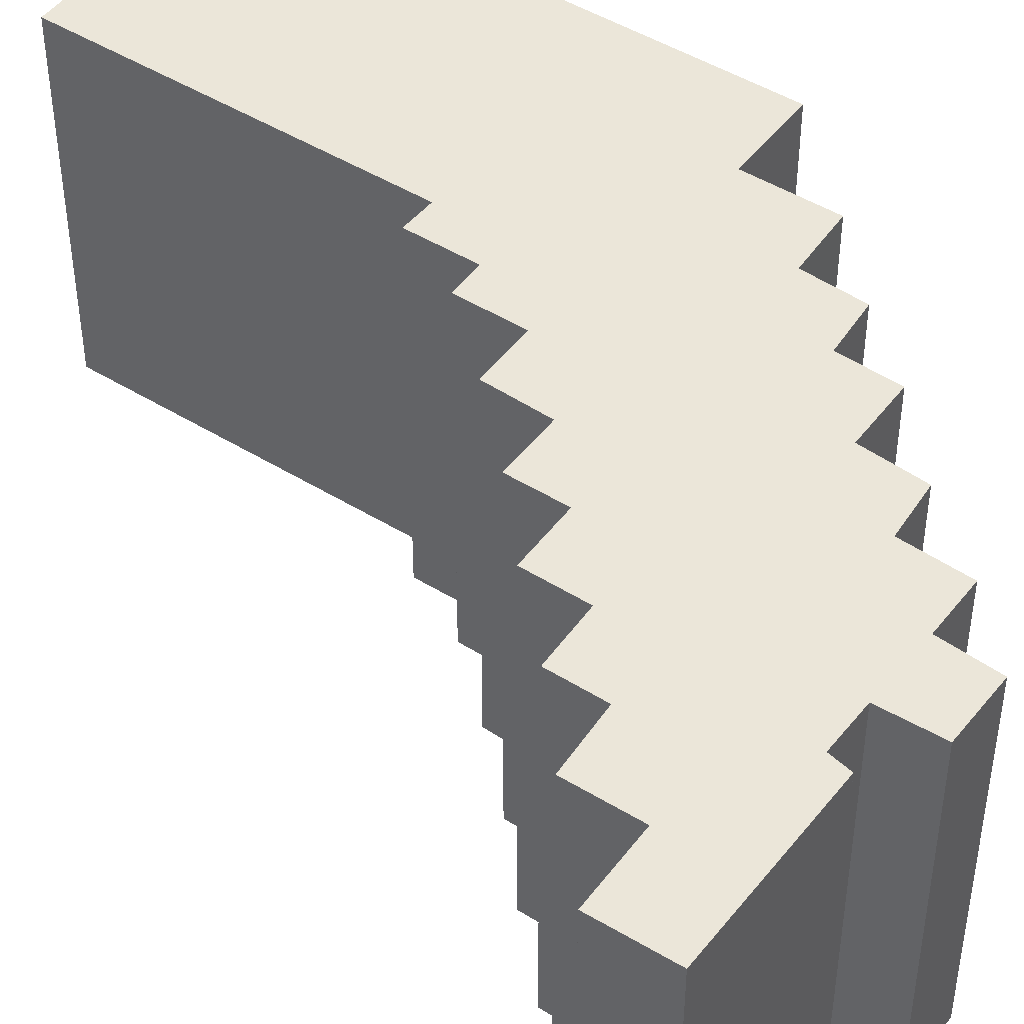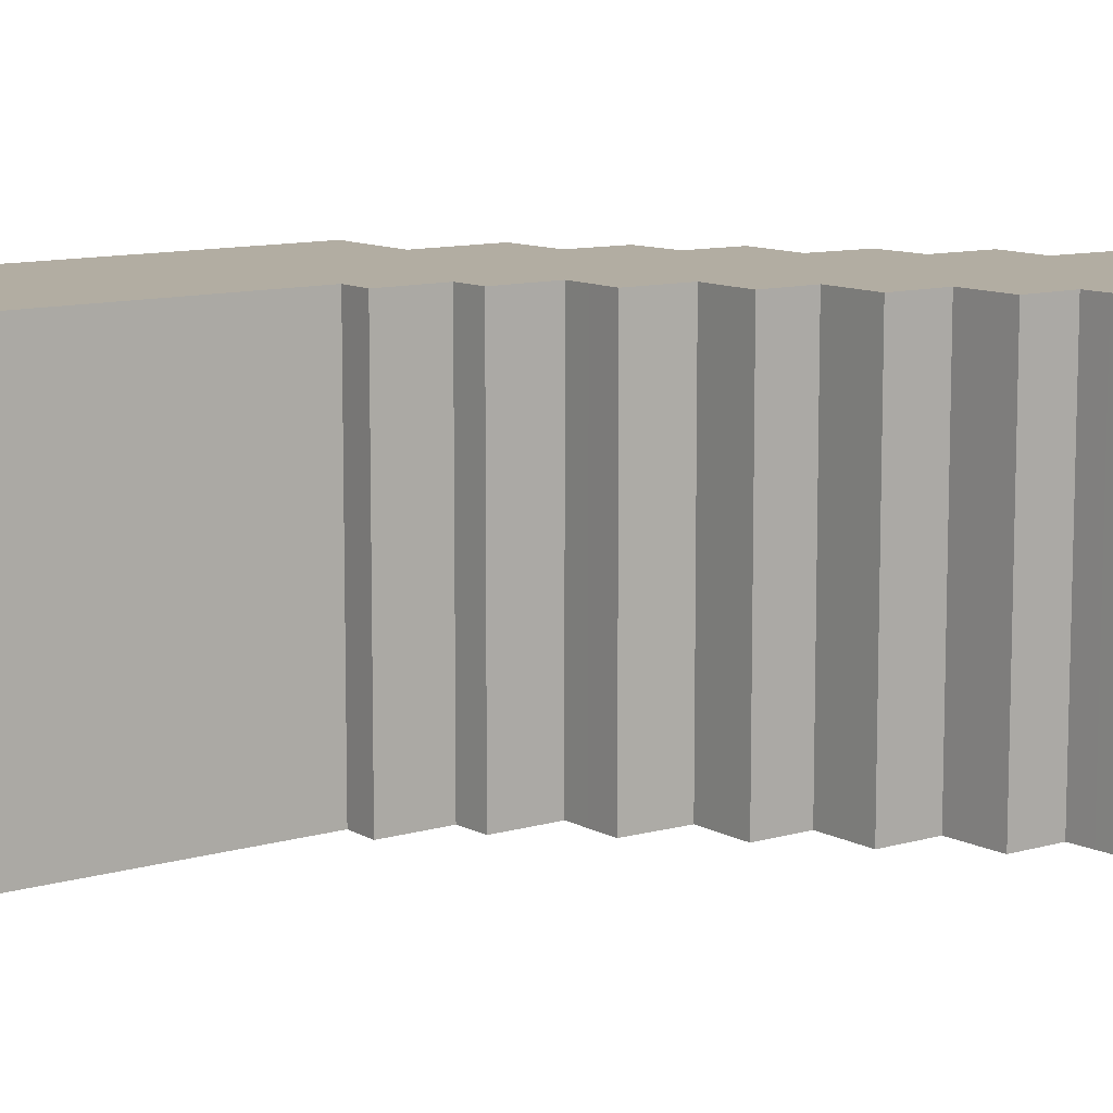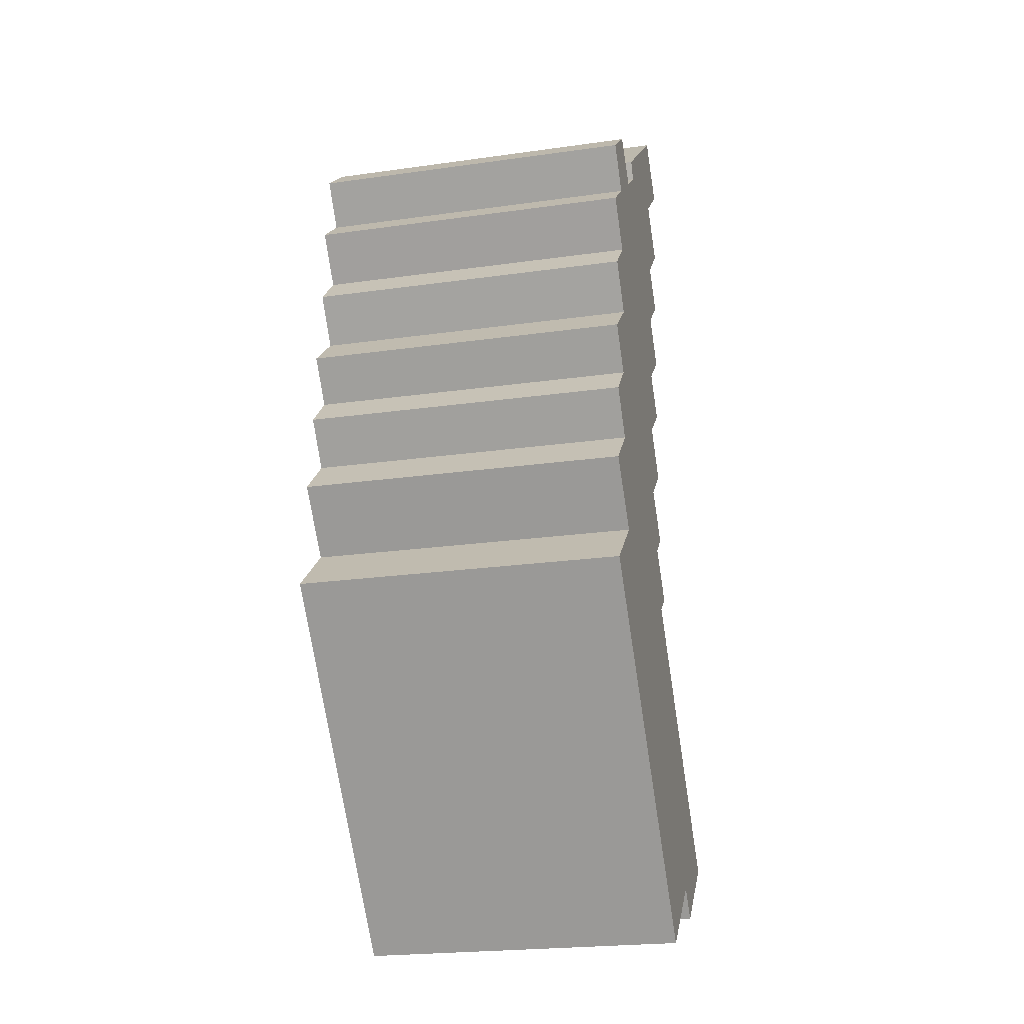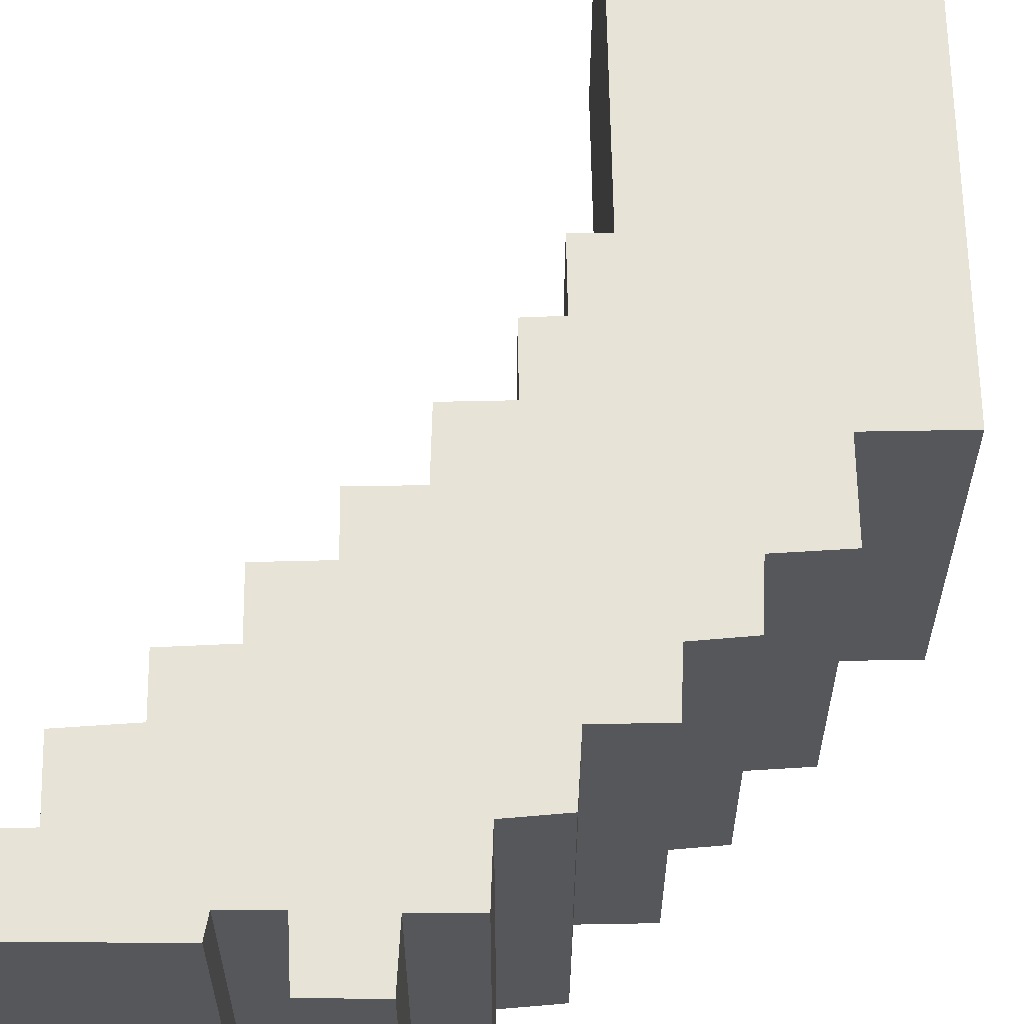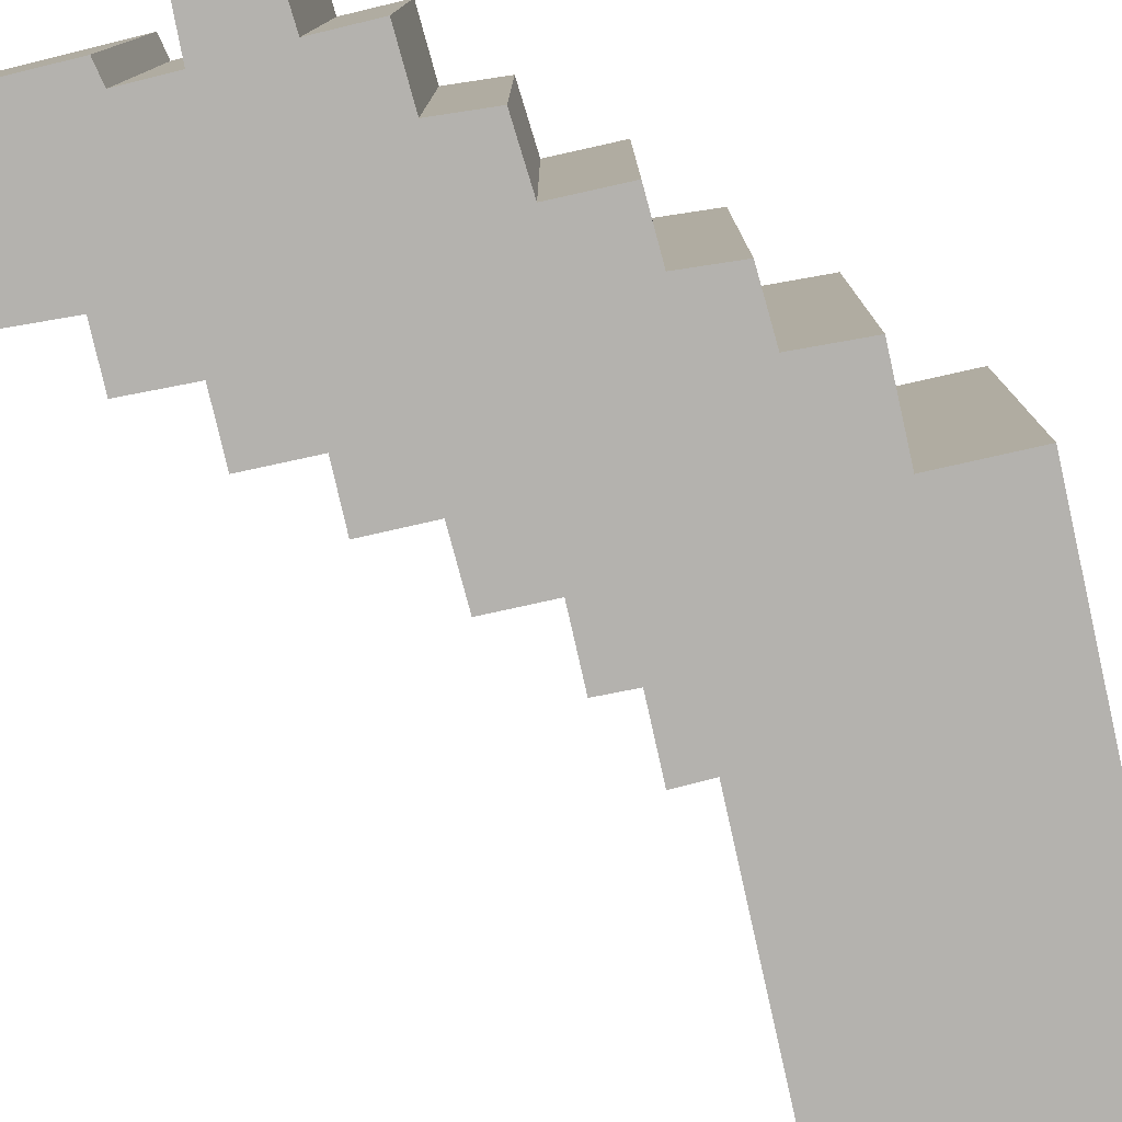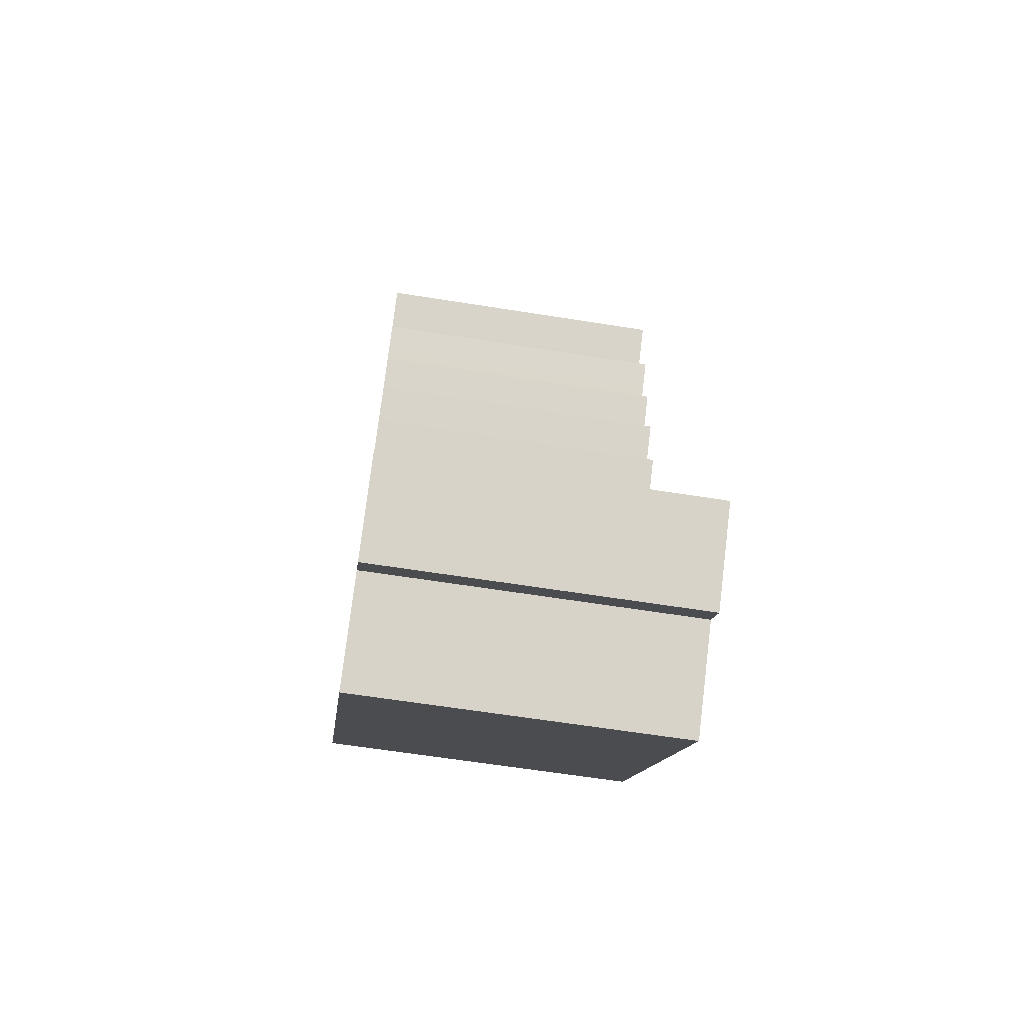
<metadata>
{"format":"obj","ext":"obj","renderer":"f3d","projection":"perspective","resolution":1024,"background":"white","views":[{"elev":46.8,"azim":-13.8,"up":"+Y"},{"elev":10.6,"azim":-85.7,"up":"+Y"},{"elev":-23.0,"azim":103.5,"up":"+Z"},{"elev":62.7,"azim":40.1,"up":"+Y"},{"elev":-79.7,"azim":53.7,"up":"+Y"},{"elev":-62.2,"azim":-99.2,"up":"+Z"}]}
</metadata>
<code>
v  10.37 14.14 19.45
v  8.847 -1.075e-15 17.55
v  10.37 -1.191e-15 19.45
v  8.848 14.14 17.55
v  9.618 14.14 20.11
v  9.618 -1.231e-15 20.11
v  8.646 14.14 20.95
v  8.646 -1.283e-15 20.95
v  10.02 14.14 22.55
v  10.02 -1.381e-15 22.55
v  9.274 14.14 23.21
v  9.274 -1.421e-15 23.21
v  8.244 14.14 24.12
v  8.244 -1.477e-15 24.12
v  9.72 14.14 25.85
v  9.72 -1.583e-15 25.85
v  8.986 14.14 26.52
v  8.986 -1.624e-15 26.52
v  8.018 14.14 27.42
v  8.018 -1.679e-15 27.42
v  9.345 14.14 28.96
v  9.344 -1.774e-15 28.96
v  8.626 14.14 29.66
v  8.626 -1.816e-15 29.66
v  7.537 14.14 30.72
v  7.537 -1.881e-15 30.72
v  9.265 14.14 32.67
v  9.265 -2.001e-15 32.67
v  8.514 14.14 33.33
v  8.513 -2.041e-15 33.33
v  7.074 14.14 34.6
v  7.074 -2.118e-15 34.6
v  9.003 14.14 36.73
v  9.002 -2.249e-15 36.73
v  14.28 -1.979e-15 32.32
v  14.28 14.14 32.31
v  13.86 -1.933e-15 31.57
v  13.86 14.14 31.57
v  15.3 -1.86e-15 30.38
v  15.3 14.14 30.37
v  16.81 14.14 32
v  16.81 -1.959e-15 32
v  18.74 -1.861e-15 30.4
v  18.74 14.14 30.4
v  18.04 -1.805e-15 29.48
v  18.04 14.14 29.48
v  17.44 -1.756e-15 28.68
v  17.44 14.14 28.68
v  19.06 -1.672e-15 27.31
v  19.06 14.14 27.31
v  18.18 -1.604e-15 26.19
v  18.18 14.14 26.19
v  17.56 -1.556e-15 25.4
v  17.56 14.14 25.4
v  19.01 -1.467e-15 23.95
v  19.01 14.14 23.95
v  18.21 -1.401e-15 22.88
v  18.21 14.14 22.88
v  17.61 -1.352e-15 22.08
v  17.61 14.14 22.07
v  19.47 -1.252e-15 20.45
v  19.47 14.14 20.45
v  18.72 -1.195e-15 19.51
v  18.72 14.14 19.51
v  18.09 -1.147e-15 18.73
v  18.09 14.14 18.73
v  19.54 -1.058e-15 17.28
v  19.54 14.14 17.28
v  18.75 -9.961e-16 16.27
v  18.75 14.14 16.27
v  18.14 -9.478e-16 15.48
v  18.14 14.14 15.48
v  19.93 -8.428e-16 13.76
v  19.94 14.14 13.76
v  17.72 -6.875e-16 11.23
v  17.72 14.14 11.23
v  20.27 -5.515e-16 9.006
v  20.27 14.14 9.005
v  17.51 -3.576e-16 5.84
v  17.51 14.14 5.839
v  13.64 -8.624e-17 1.408
v  13.64 14.14 1.408
v  8.103 3.028e-16 -4.944
v  8.104 14.14 -4.945
v  4.452 14.14 -1.761
v  4.452 1.078e-16 -1.76
v  3.4 1.816e-16 -2.966
v  3.4 14.14 -2.967
v  0.0003008 14.14 -0.0004469
v  0 0 0
v  9.198 14.14 10.55
v  9.197 -6.459e-16 10.55
v  8.191 14.14 11.37
v  8.191 -6.96e-16 11.37
v  9.876 14.14 13.3
v  9.875 -8.143e-16 13.3
v  8.896 14.14 14.2
v  8.895 -8.693e-16 14.2
v  10.52 14.14 16.08
v  10.52 -9.844e-16 16.08
v  9.772 14.14 16.74
v  9.772 -1.025e-15 16.74
g defaultobject
f 1 2 3
f 2 1 4
f 5 3 6
f 3 5 1
f 7 6 8
f 6 7 5
f 9 8 10
f 8 9 7
f 11 10 12
f 10 11 9
f 13 12 14
f 12 13 11
f 15 14 16
f 14 15 13
f 17 16 18
f 16 17 15
f 19 18 20
f 18 19 17
f 21 20 22
f 20 21 19
f 23 22 24
f 22 23 21
f 25 24 26
f 24 25 23
f 27 26 28
f 26 27 25
f 29 28 30
f 28 29 27
f 31 30 32
f 30 31 29
f 33 32 34
f 32 33 31
f 35 33 34
f 33 35 36
f 37 36 35
f 36 37 38
f 39 38 37
f 38 39 40
f 41 39 42
f 39 41 40
f 43 41 42
f 41 43 44
f 45 44 43
f 44 45 46
f 47 46 45
f 46 47 48
f 49 48 47
f 48 49 50
f 51 50 49
f 50 51 52
f 53 52 51
f 52 53 54
f 55 54 53
f 54 55 56
f 57 56 55
f 56 57 58
f 59 58 57
f 58 59 60
f 61 60 59
f 60 61 62
f 63 62 61
f 62 63 64
f 65 64 63
f 64 65 66
f 67 66 65
f 66 67 68
f 69 68 67
f 68 69 70
f 71 70 69
f 70 71 72
f 73 72 71
f 72 73 74
f 75 74 73
f 74 75 76
f 77 76 75
f 76 77 78
f 79 78 77
f 78 79 80
f 81 80 79
f 80 81 82
f 83 82 81
f 82 83 84
f 85 83 86
f 83 85 84
f 87 85 86
f 85 87 88
f 89 87 90
f 87 89 88
f 91 90 92
f 90 91 89
f 93 92 94
f 92 93 91
f 95 94 96
f 94 95 93
f 97 96 98
f 96 97 95
f 99 98 100
f 98 99 97
f 101 100 102
f 100 101 99
f 4 102 2
f 102 4 101
f 89 85 88
f 85 82 84
f 82 85 89
f 82 89 91
f 82 91 80
f 80 91 78
f 78 91 93
f 78 93 95
f 78 95 76
f 76 95 97
f 76 97 99
f 76 99 74
f 74 99 101
f 74 101 4
f 74 4 1
f 74 1 72
f 72 1 70
f 70 1 68
f 68 1 5
f 68 5 7
f 68 7 9
f 68 9 66
f 66 9 64
f 64 9 11
f 64 11 62
f 62 11 13
f 62 13 15
f 62 15 60
f 60 15 58
f 58 15 17
f 58 17 56
f 56 17 19
f 56 19 21
f 56 21 54
f 54 21 52
f 52 21 23
f 52 23 25
f 52 25 50
f 50 25 27
f 50 27 48
f 48 27 40
f 40 27 38
f 38 27 29
f 38 29 31
f 38 31 36
f 36 31 33
f 40 46 48
f 46 40 41
f 46 41 44
f 24 28 26
f 18 22 20
f 12 16 14
f 6 10 8
f 92 96 94
f 87 92 90
f 92 87 53
f 53 87 59
f 53 59 55
f 59 87 86
f 55 59 57
f 96 100 98
f 100 96 47
f 47 96 53
f 47 53 51
f 47 51 49
f 53 96 92
f 102 3 2
f 3 102 42
f 42 102 47
f 42 47 45
f 42 45 43
f 47 102 100
f 10 37 12
f 37 10 39
f 39 10 6
f 39 6 3
f 39 3 42
f 30 34 32
f 34 30 35
f 35 30 28
f 35 28 24
f 35 24 22
f 35 22 18
f 35 18 16
f 35 16 37
f 37 16 12
f 81 75 83
f 75 81 79
f 75 79 77
f 83 59 86
f 59 83 65
f 65 83 71
f 71 83 75
f 71 75 73
f 71 67 65
f 67 71 69
f 59 63 61
f 63 59 65

</code>
